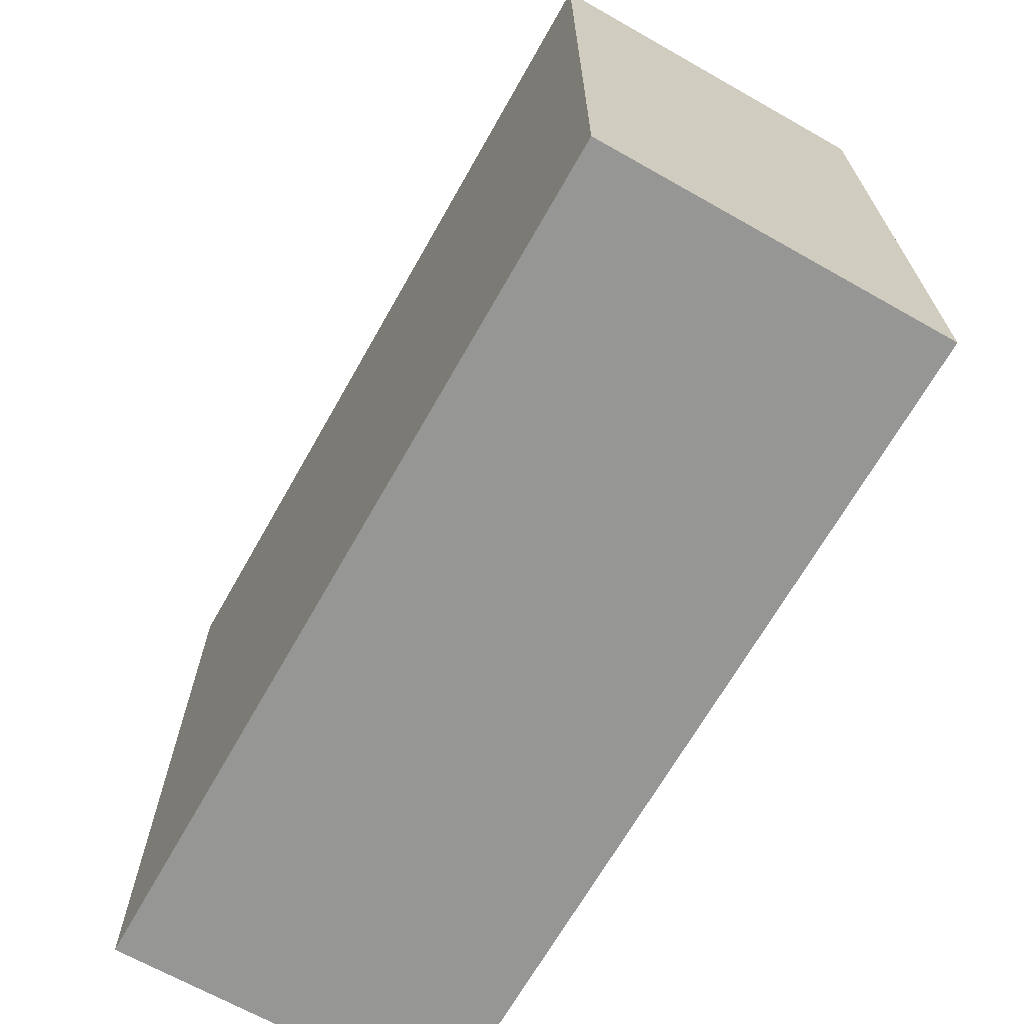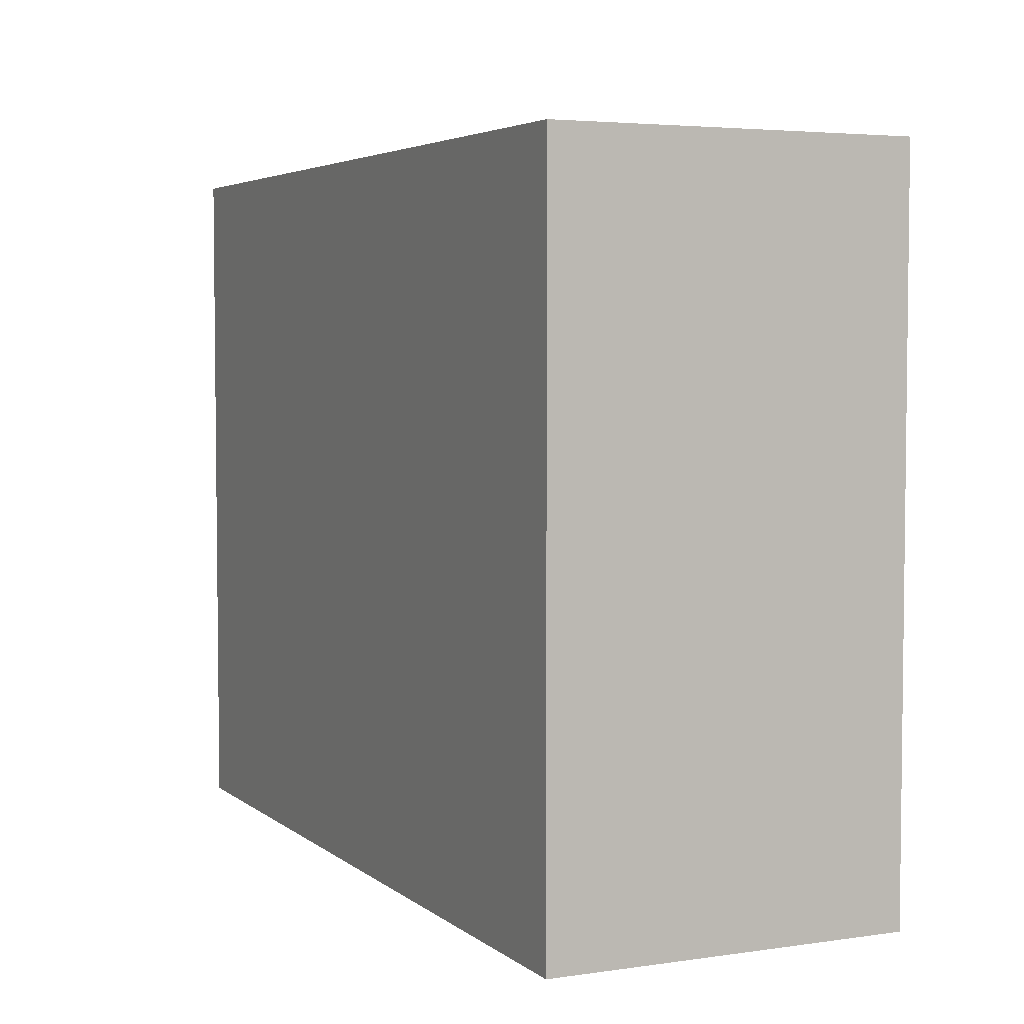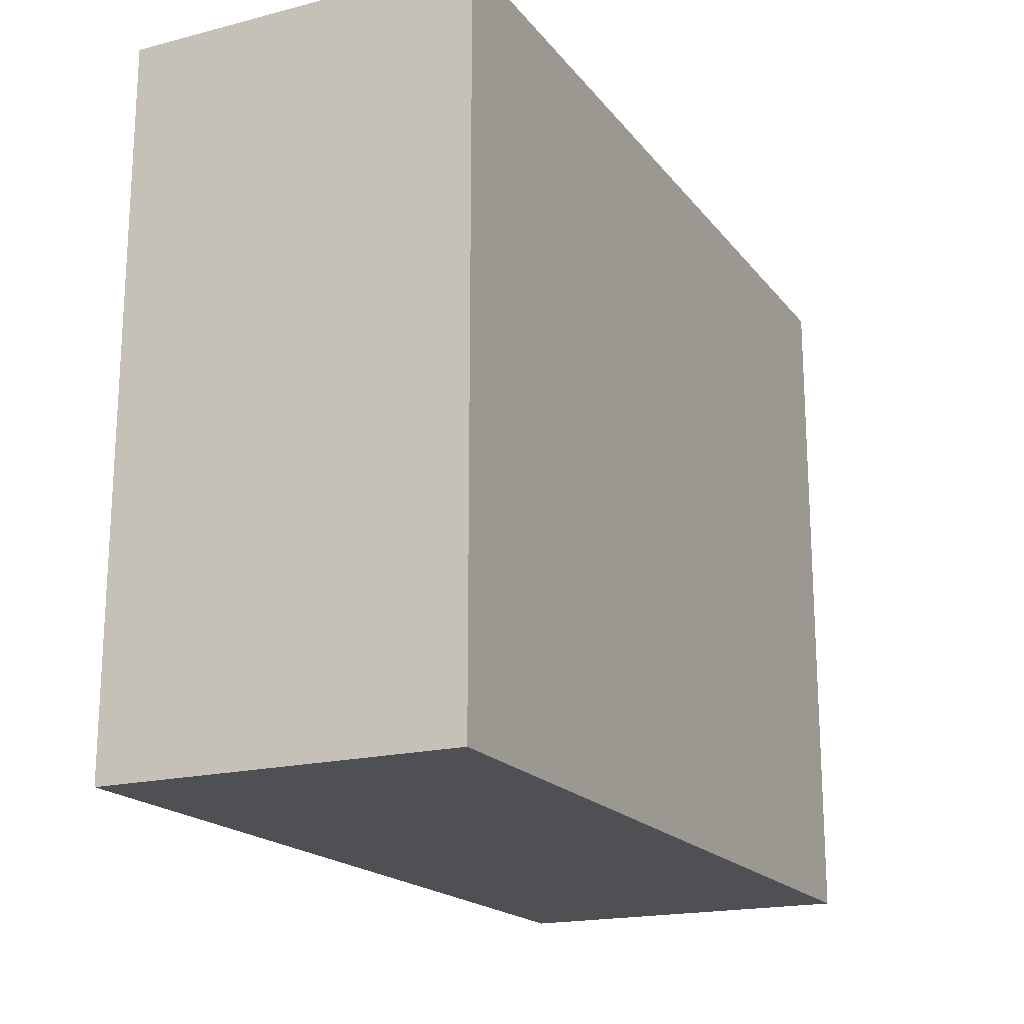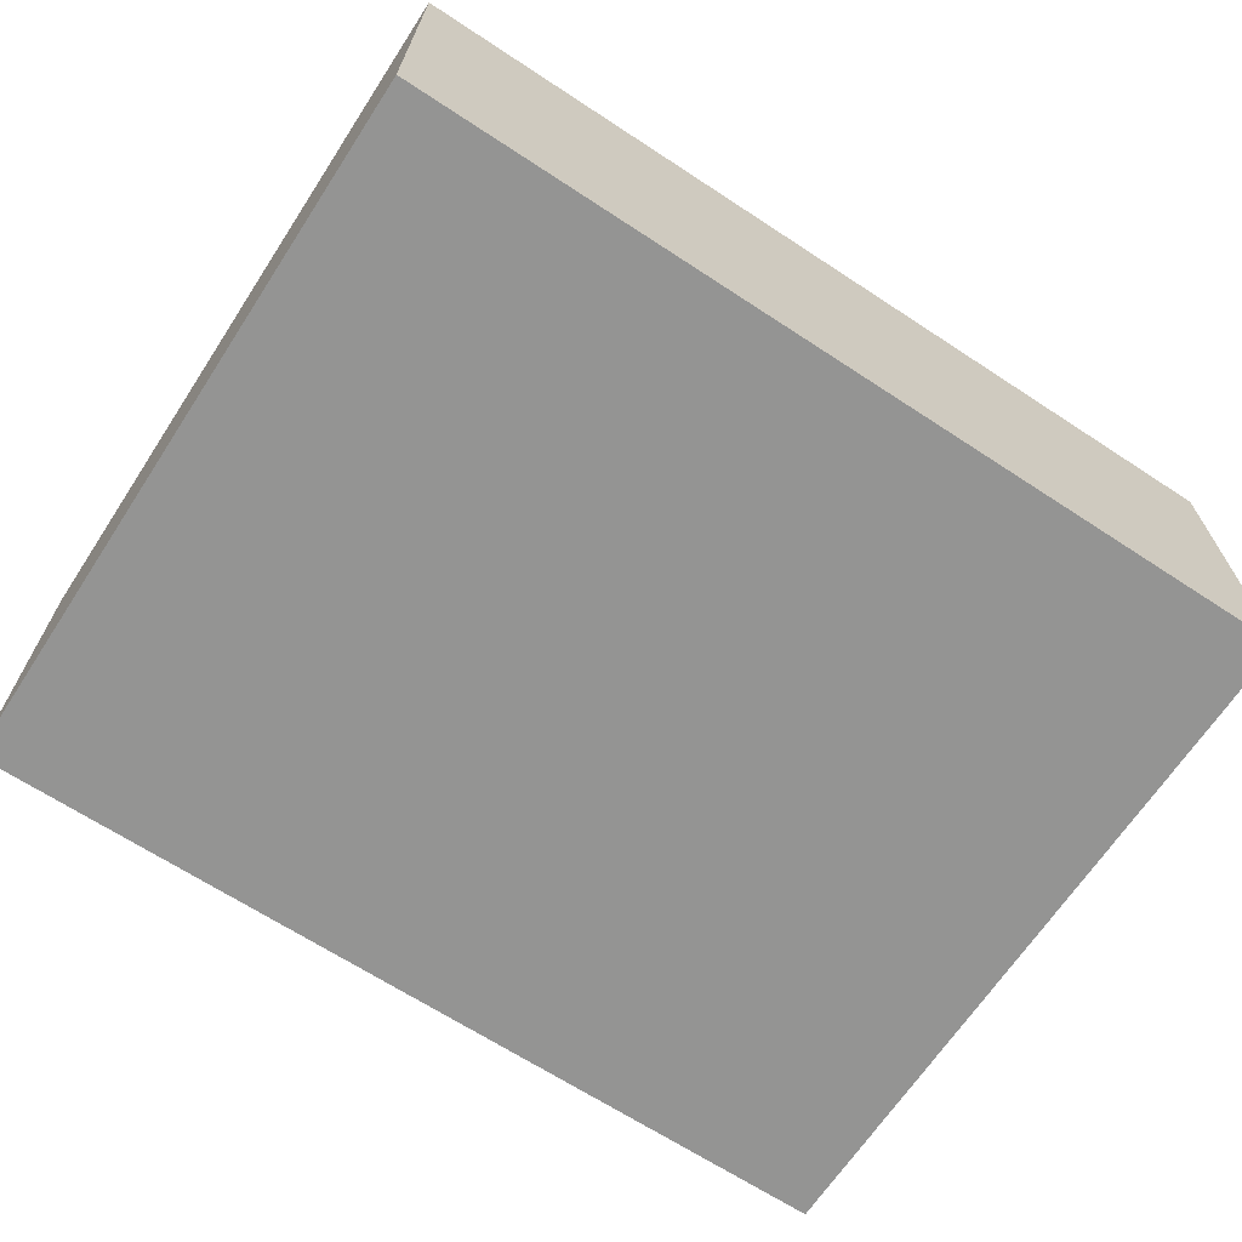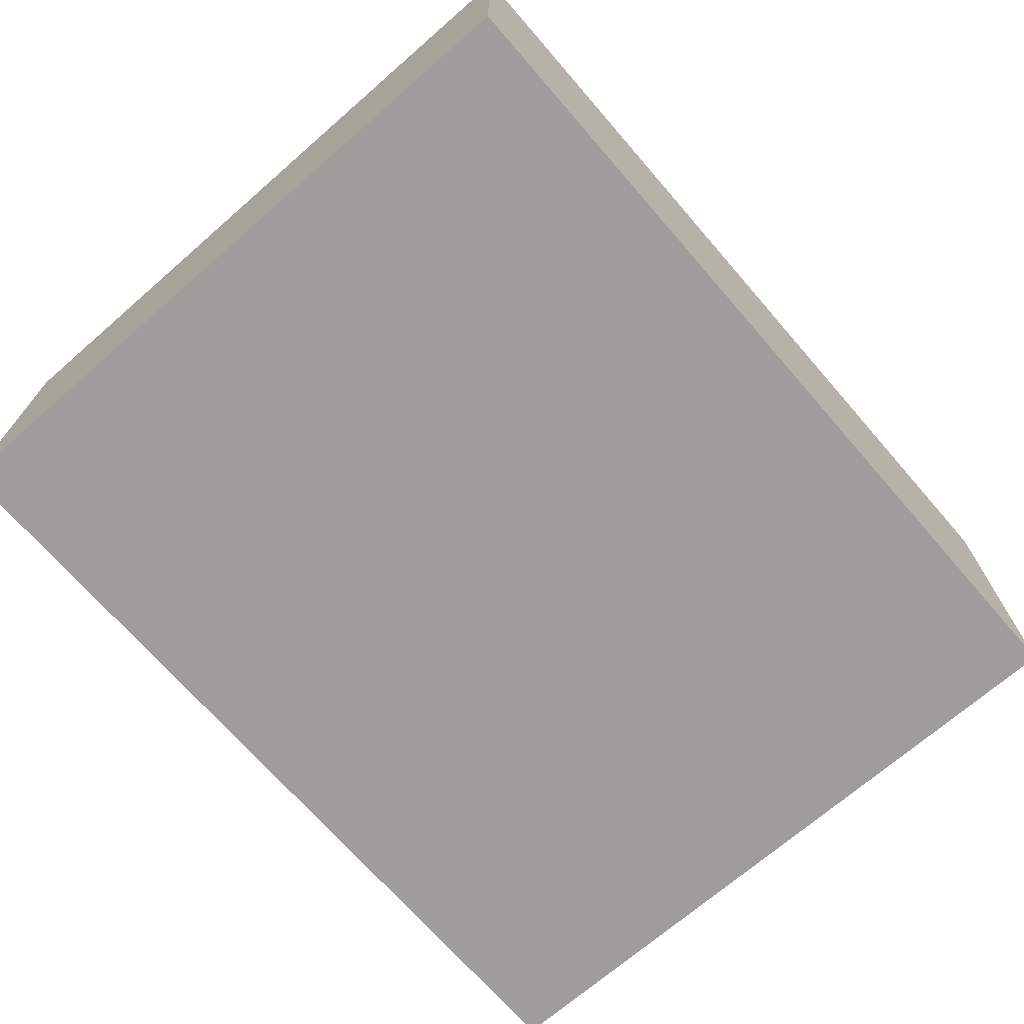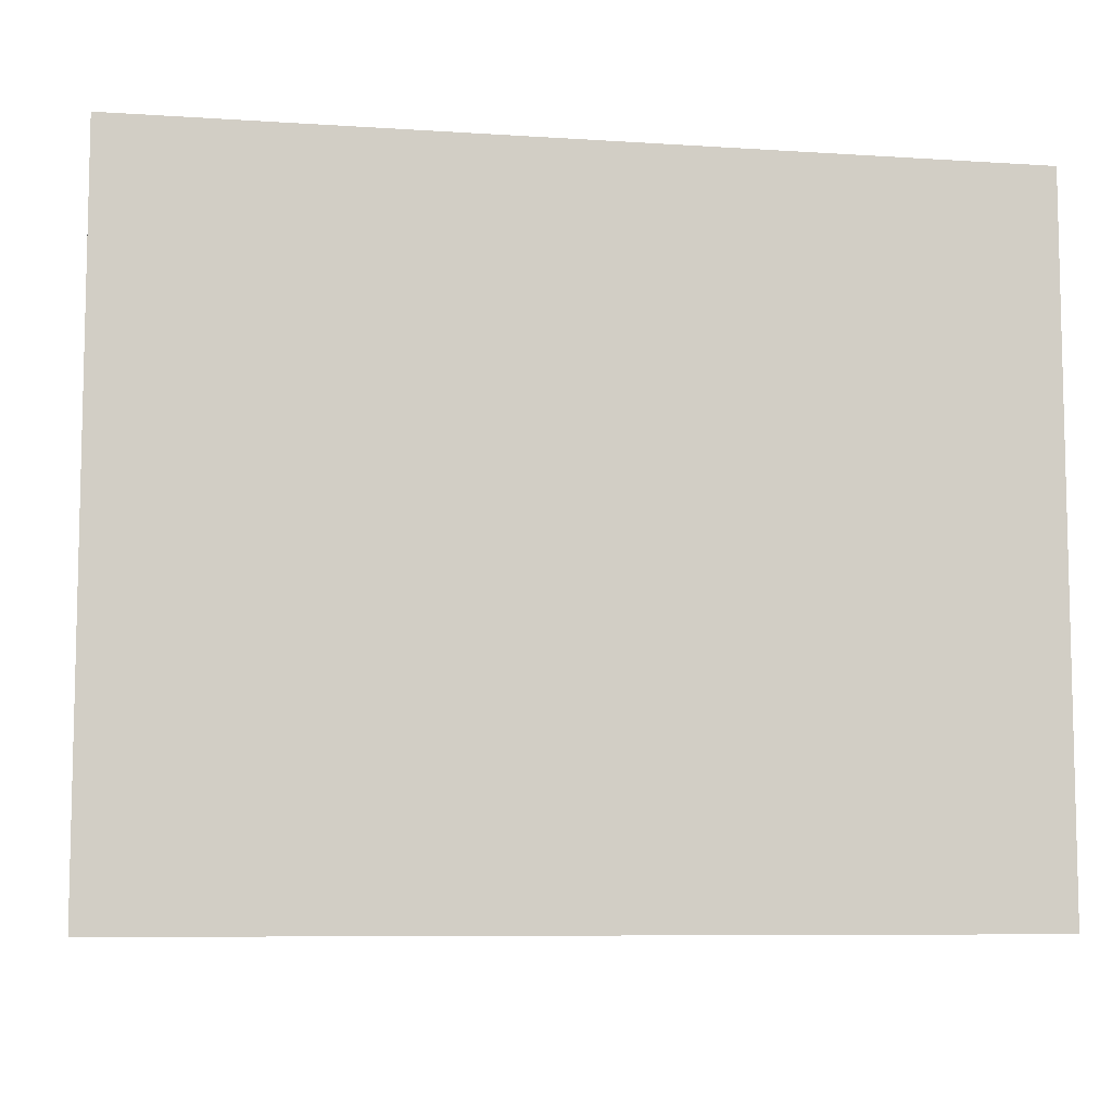
<metadata>
{"format":"obj","ext":"obj","renderer":"f3d","projection":"perspective","resolution":1024,"background":"white","views":[{"elev":-67.7,"azim":60.5,"up":"+Z"},{"elev":4.3,"azim":-115.2,"up":"+Z"},{"elev":-18.7,"azim":116.0,"up":"+Z"},{"elev":-67.0,"azim":146.7,"up":"+Y"},{"elev":-70.4,"azim":131.0,"up":"+Y"},{"elev":-8.0,"azim":-10.3,"up":"+Z"}]}
</metadata>
<code>
v 0.25 0.8 -0.2
v 0.25 0.8 0.2
v -0.25 0.8 0.2
v -0.25 0.8 -0.2
v 0.25 1 -0.2
v 0.25 1 0.2
v -0.25 1 0.2
v -0.25 1 -0.2
f 5 1 4
f 5 4 8
f 3 7 8
f 3 8 4
f 2 6 3
f 6 7 3
f 1 5 2
f 5 6 2
f 5 8 6
f 8 7 6
f 1 2 3
f 1 3 4

</code>
